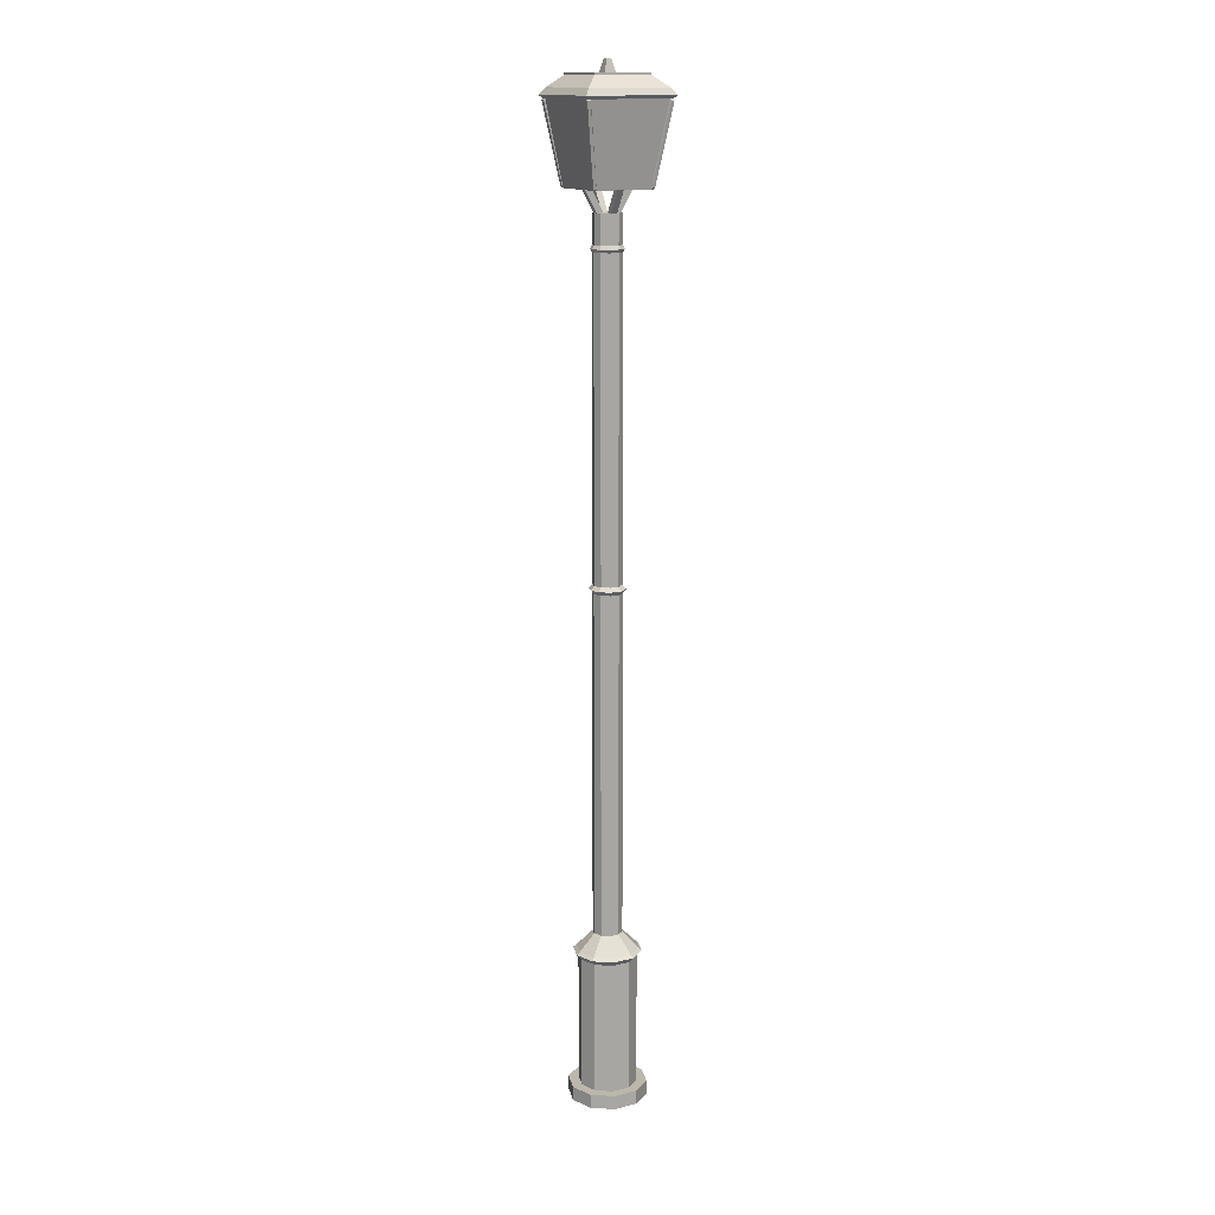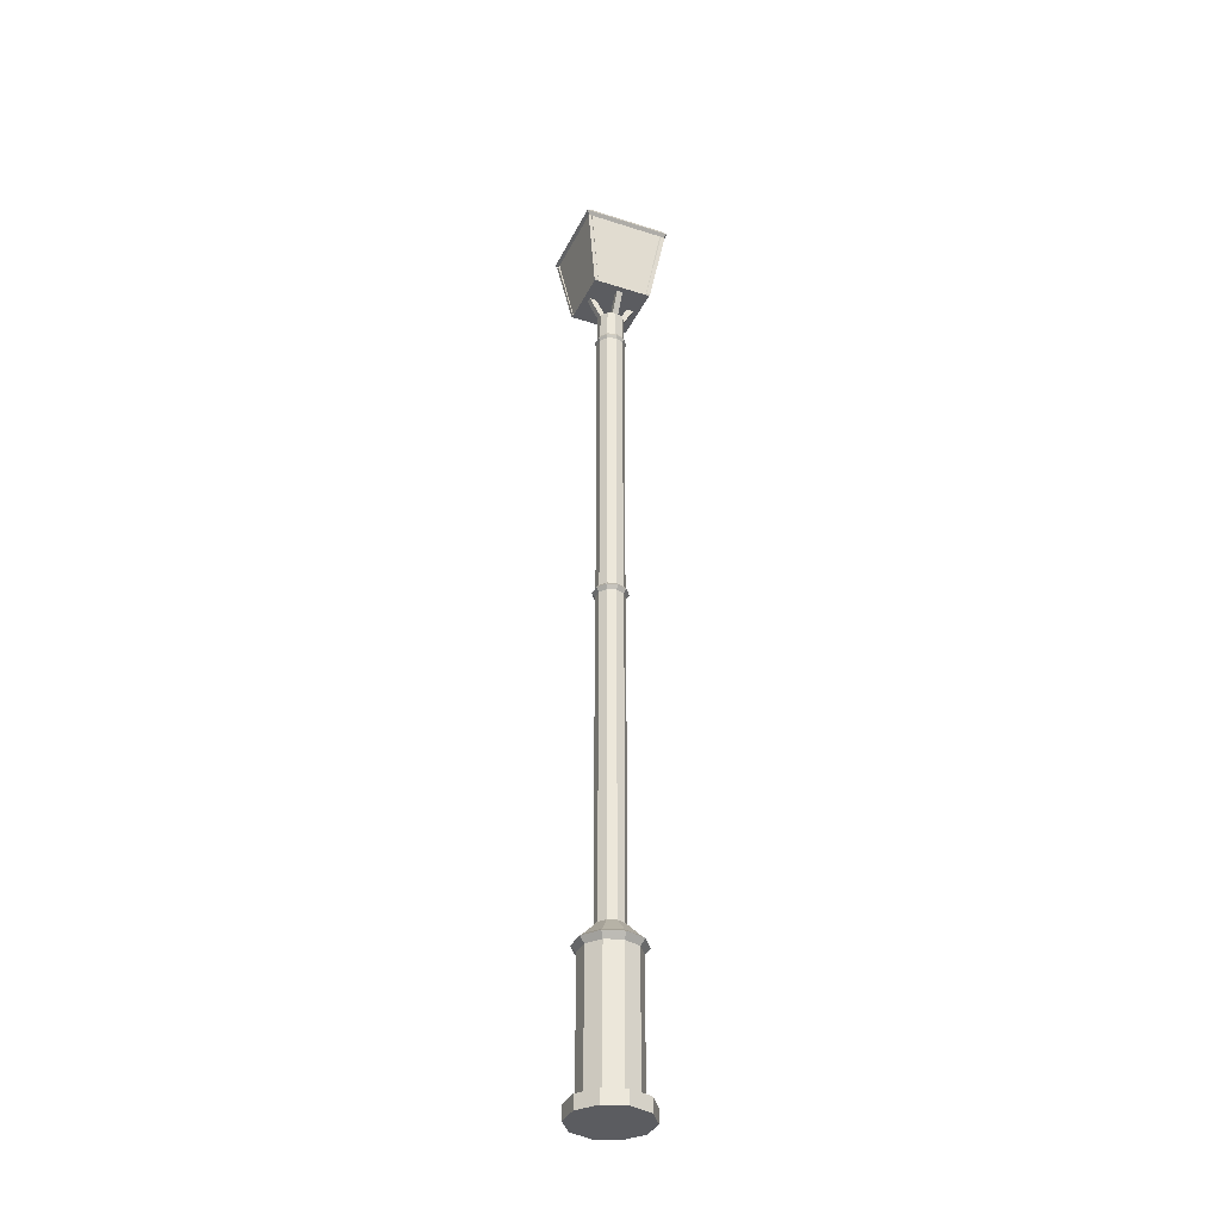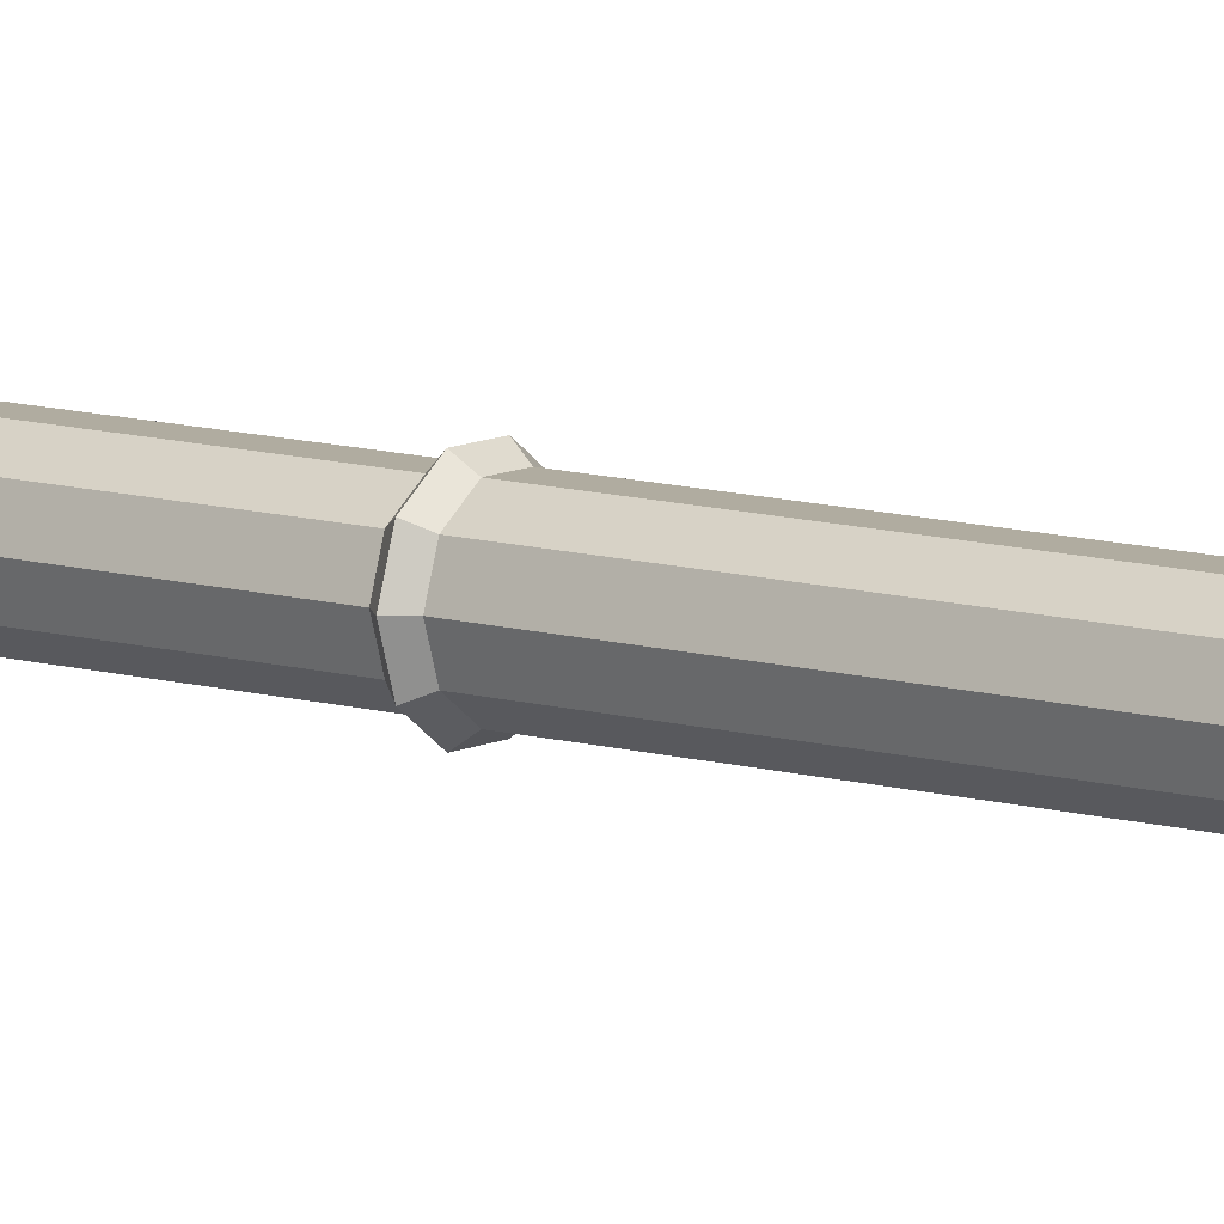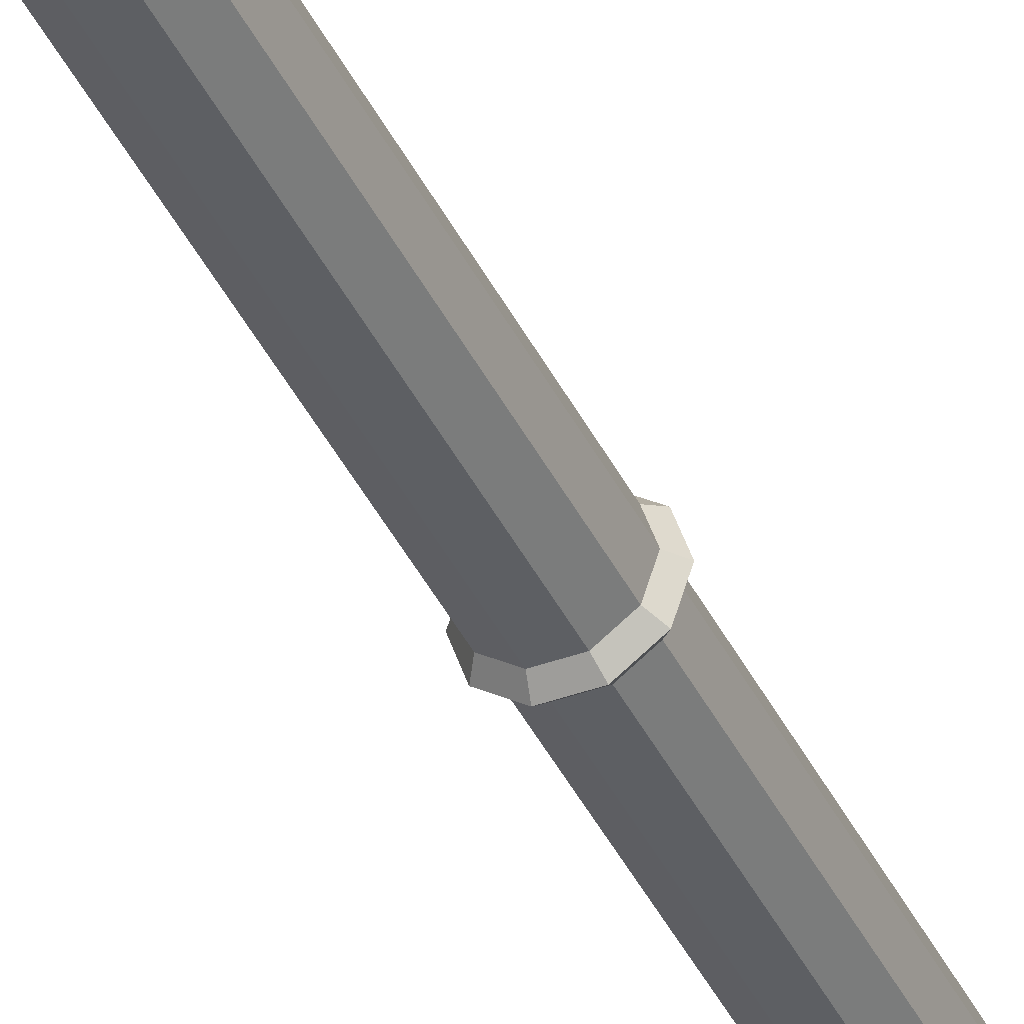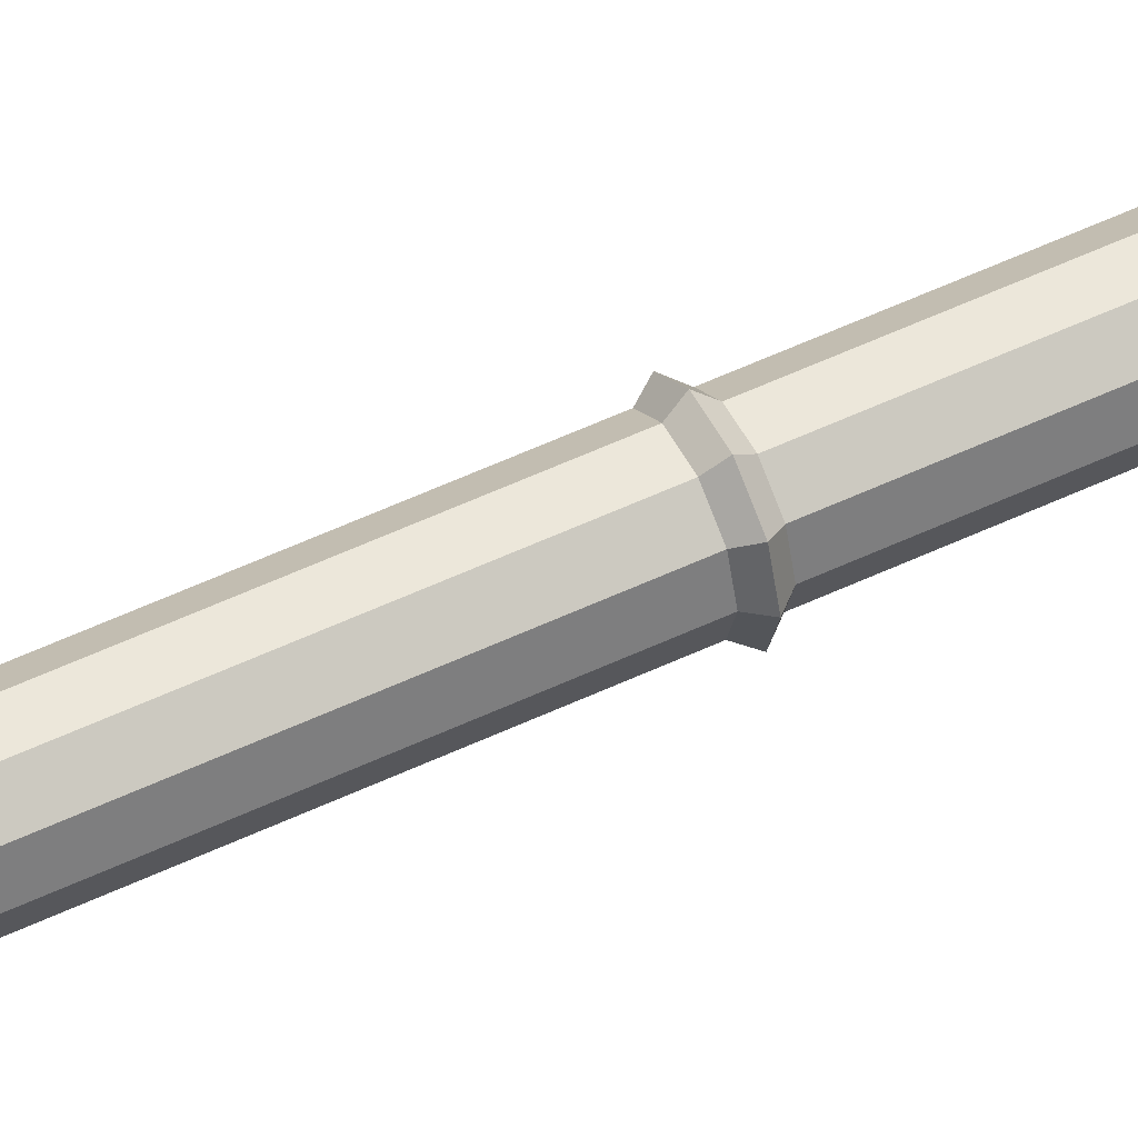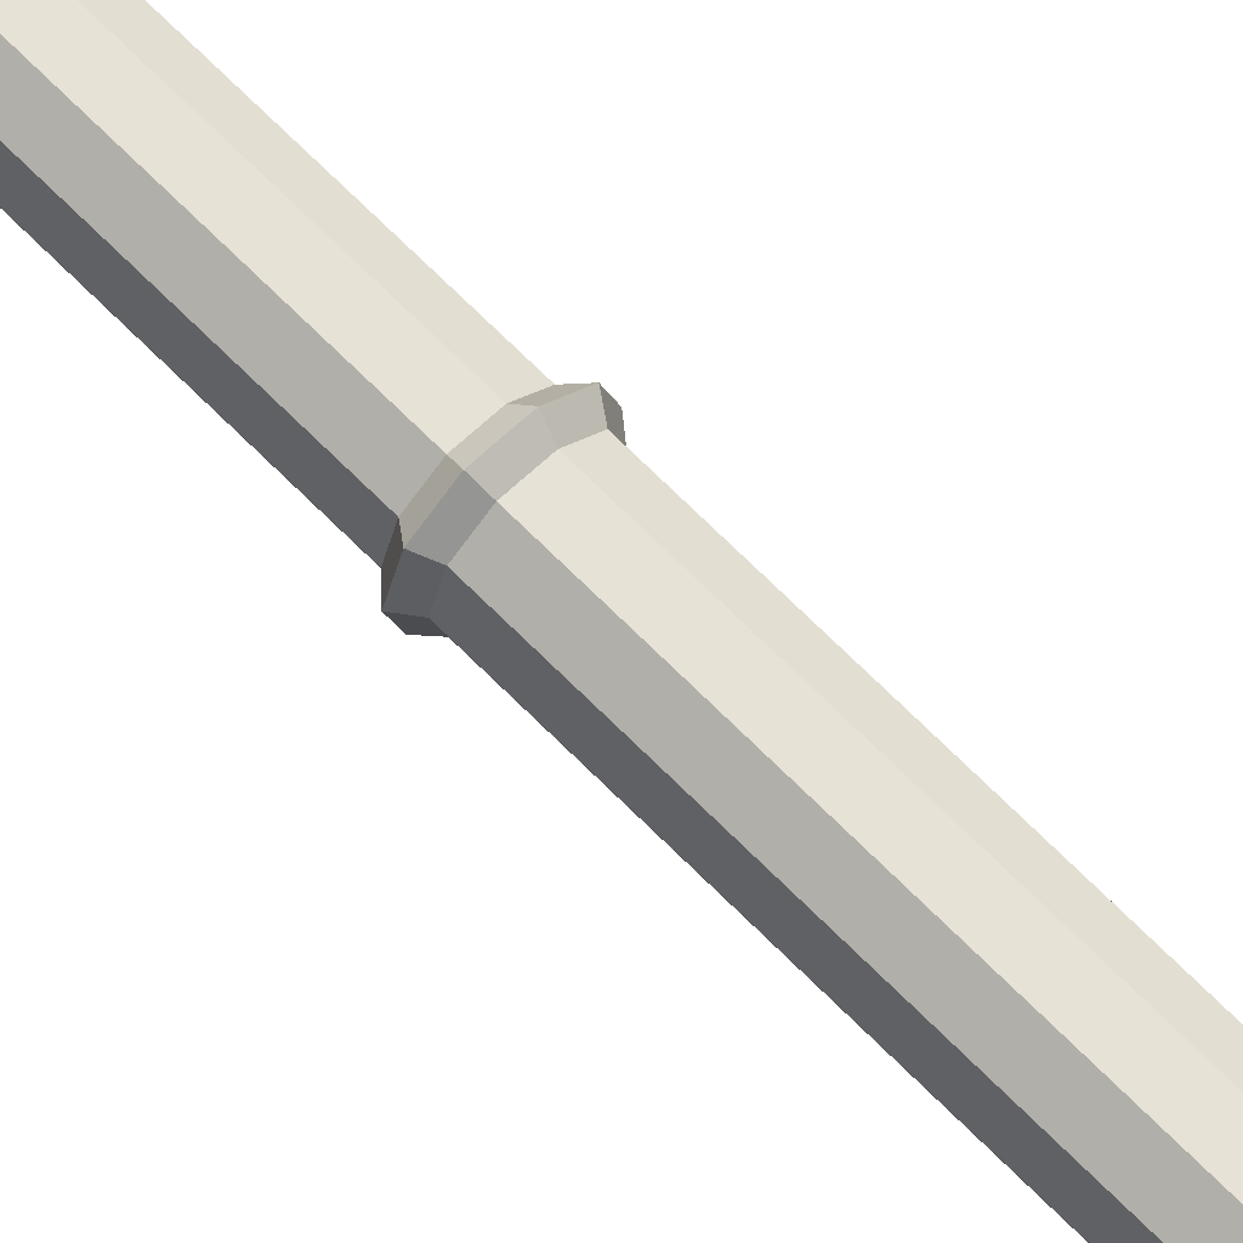
<metadata>
{"format":"obj","ext":"obj","renderer":"f3d","projection":"perspective","resolution":1024,"background":"white","views":[{"elev":14.4,"azim":-28.7,"up":"+Y"},{"elev":-35.0,"azim":66.8,"up":"+Y"},{"elev":9.9,"azim":-51.7,"up":"+Z"},{"elev":-40.4,"azim":23.9,"up":"+Z"},{"elev":51.9,"azim":62.6,"up":"+Z"},{"elev":63.8,"azim":-43.6,"up":"+Z"}]}
</metadata>
<code>
g default
v 0.809 0.107 -0.5878
v 0.309 0.107 -0.9511
v -0.309 0.107 -0.9511
v -0.809 0.107 -0.5878
v -1 0.107 0
v -0.809 0.107 0.5878
v -0.309 0.107 0.9511
v 0.309 0.107 0.9511
v 0.809 0.107 0.5878
v 1 0.107 0
v 0.809 0.4677 -0.5878
v 0.309 0.4677 -0.9511
v -0.309 0.4677 -0.9511
v -0.809 0.4677 -0.5878
v -1 0.4677 0
v -0.809 0.4677 0.5878
v -0.309 0.4677 0.9511
v 0.309 0.4677 0.9511
v 0.809 0.4677 0.5878
v 1 0.4677 0
v 0 0.107 0
v 0.5975 0.4677 -0.4341
v 0.2282 0.4677 -0.7024
v -0.2282 0.4677 -0.7024
v -0.5975 0.4677 -0.4341
v -0.7385 0.4677 0
v -0.5975 0.4677 0.4341
v -0.2282 0.4677 0.7024
v 0.2282 0.4677 0.7024
v 0.5975 0.4677 0.4341
v 0.7385 0.4677 -0
v 0.5975 3.883 -0.4341
v 0.2282 3.883 -0.7024
v -0.2282 3.883 -0.7024
v -0.5975 3.883 -0.4341
v -0.7385 3.883 0
v -0.5975 3.883 0.4341
v -0.2282 3.883 0.7024
v 0.2282 3.883 0.7024
v 0.5975 3.883 0.4341
v 0.7385 3.883 -0
v 0.7059 4.028 -0.5128
v 0.2696 4.028 -0.8298
v -0.2696 4.028 -0.8298
v -0.7059 4.028 -0.5128
v -0.8725 4.028 0
v -0.7059 4.028 0.5128
v -0.2696 4.028 0.8298
v 0.2696 4.028 0.8298
v 0.7059 4.028 0.5128
v 0.8725 4.028 -0
v 0.6303 4.103 -0.458
v 0.2408 4.103 -0.741
v -0.2408 4.103 -0.741
v -0.6303 4.103 -0.458
v -0.7791 4.103 0
v -0.6303 4.103 0.458
v -0.2408 4.103 0.741
v 0.2408 4.103 0.741
v 0.6303 4.103 0.458
v 0.7791 4.103 -0
v 0.3016 4.516 -0.2191
v 0.1152 4.516 -0.3546
v -0.1152 4.516 -0.3546
v -0.3016 4.516 -0.2191
v -0.3728 4.516 -0
v -0.3016 4.516 0.2191
v -0.1152 4.516 0.3546
v 0.1152 4.516 0.3546
v 0.3016 4.516 0.2191
v 0.3728 4.516 -0
v 0.3016 13.23 -0.2191
v 0.1152 13.23 -0.3546
v -0.1152 13.23 -0.3546
v -0.3016 13.23 -0.2191
v -0.3728 13.23 -0
v -0.3016 13.23 0.2191
v -0.1152 13.23 0.3546
v 0.1152 13.23 0.3546
v 0.3016 13.23 0.2191
v 0.3728 13.23 -0
v 0.3658 13.33 -0.2657
v 0.1397 13.33 -0.43
v -0.1397 13.33 -0.43
v -0.3658 13.33 -0.2657
v -0.4521 13.33 -0
v -0.3658 13.33 0.2657
v -0.1397 13.33 0.43
v 0.1397 13.33 0.43
v 0.3658 13.33 0.2657
v 0.4521 13.33 -0
v 0.2933 13.43 -0.2131
v 0.112 13.43 -0.3447
v -0.112 13.43 -0.3447
v -0.2933 13.43 -0.2131
v -0.3625 13.43 -0
v -0.2933 13.43 0.2131
v -0.112 13.43 0.3447
v 0.112 13.43 0.3447
v 0.2933 13.43 0.2131
v 0.3625 13.43 -0
v 0.2933 21.3 -0.2131
v 0.112 21.3 -0.3447
v -0.112 21.3 -0.3447
v -0.2933 21.3 -0.2131
v -0.3625 21.3 -0
v -0.2933 21.3 0.2131
v -0.112 21.3 0.3447
v 0.112 21.3 0.3447
v 0.2933 21.3 0.2131
v 0.3625 21.3 -0
v 0.3328 21.38 -0.2418
v 0.1271 21.38 -0.3912
v -0.1271 21.38 -0.3912
v -0.3328 21.38 -0.2418
v -0.4114 21.38 -0
v -0.3328 21.38 0.2418
v -0.1271 21.38 0.3912
v 0.1271 21.38 0.3912
v 0.3328 21.38 0.2418
v 0.4114 21.38 -0
v 0.2865 21.47 -0.2082
v 0.1094 21.47 -0.3368
v -0.1094 21.47 -0.3368
v -0.2865 21.47 -0.2082
v -0.3542 21.47 -0
v -0.2865 21.47 0.2082
v -0.1094 21.47 0.3368
v 0.1094 21.47 0.3368
v 0.2865 21.47 0.2082
v 0.3542 21.47 -0
v 0.2865 22.2 -0.2082
v 0.1094 22.2 -0.3368
v -0 22.2 -0
v -0.1094 22.2 -0.3368
v -0.2865 22.2 -0.2082
v -0.3542 22.2 -0
v -0.2865 22.2 0.2082
v -0.1094 22.2 0.3368
v 0.1094 22.2 0.3368
v 0.2865 22.2 0.2082
v 0.3542 22.2 -0
v 0.1243 22.17 0.07814
v 0.2596 22.1 0.07814
v 0.6413 23.07 0.07814
v 0.7767 22.99 0.07814
v 0.6413 23.07 -0.07814
v 0.7767 22.99 -0.07814
v 0.1243 22.17 -0.07814
v 0.2596 22.1 -0.07814
v -0.2634 22.1 0.07814
v -0.1281 22.17 0.07814
v -0.7805 22.99 0.07814
v -0.6451 23.07 0.07814
v -0.7805 22.99 -0.07814
v -0.6451 23.07 -0.07814
v -0.2634 22.1 -0.07814
v -0.1281 22.17 -0.07814
v -0.07524 22.17 -0.13
v 0.08105 22.17 -0.13
v -0.07524 23.07 -0.6471
v 0.08105 23.07 -0.6471
v -0.07524 22.99 -0.7825
v 0.08105 22.99 -0.7825
v -0.07524 22.1 -0.2654
v 0.08105 22.1 -0.2654
v -0.07524 22.1 0.2584
v 0.08105 22.1 0.2584
v -0.07524 22.99 0.7755
v 0.08105 22.99 0.7755
v -0.07524 23.07 0.6401
v 0.08105 23.07 0.6401
v -0.07524 22.17 0.1231
v 0.08105 22.17 0.1231
v -0.7786 22.74 0.7786
v 0.7786 22.74 0.7786
v -1.084 24.73 1.084
v 1.084 24.73 1.084
v -1.084 24.73 -1.084
v 1.084 24.73 -1.084
v -0.7786 22.74 -0.7786
v 0.7786 22.74 -0.7786
v -1.16 24.81 1.16
v 1.16 24.81 1.16
v 1.16 24.81 -1.16
v -1.16 24.81 -1.16
v -1.041 24.98 1.041
v 1.041 24.98 1.041
v 1.041 24.98 -1.041
v -1.041 24.98 -1.041
v -0.728 25.25 0.728
v 0.728 25.25 0.728
v 0.728 25.25 -0.728
v -0.728 25.25 -0.728
v -0.728 25.31 0.728
v 0.728 25.31 0.728
v 0.728 25.31 -0.728
v -0.728 25.31 -0.728
v -0.14 25.31 0.14
v 0.14 25.31 0.14
v 0.14 25.31 -0.14
v -0.14 25.31 -0.14
v -0.06392 25.61 0.06392
v 0.06392 25.61 0.06392
v 0.06392 25.61 -0.06392
v -0.06392 25.61 -0.06392
v -0.7024 22.74 0.7786
v -1.008 24.73 1.084
v 0.7068 22.74 0.7786
v 1.001 24.73 1.084
v 1.084 24.73 0.9969
v 0.7786 22.74 0.6765
v 0.7786 22.74 -0.6787
v 1.084 24.73 -0.9787
v 0.957 24.73 -1.084
v 0.6589 22.74 -0.7786
v -0.9984 24.73 -1.084
v -0.6795 22.74 -0.7786
v -1.084 24.73 1.011
v -0.7786 22.74 0.6706
v -1.084 24.73 -0.9785
v -0.7786 22.74 -0.6979
v -0.7972 22.77 0.7972
v -0.7191 22.77 0.7972
v -1.033 24.7 1.11
v -1.11 24.7 1.11
v -1.11 24.7 1.036
v -0.7972 22.77 0.6866
v -1.11 24.7 -1.11
v -1.022 24.7 -1.11
v -0.6957 22.77 -0.7972
v -0.7972 22.77 -0.7972
v -0.7972 22.77 -0.7146
v -1.11 24.7 -1.002
v 0.7237 22.77 0.7972
v 1.025 24.7 1.11
v 0.7972 22.77 0.7972
v 1.11 24.7 1.11
v 0.7972 22.77 0.6926
v 1.11 24.7 1.021
v 0.7972 22.77 -0.695
v 1.11 24.7 -1.002
v 0.7972 22.77 -0.7972
v 1.11 24.7 -1.11
v 0.9799 24.7 -1.11
v 0.6746 22.77 -0.7972
g pCylinder2
f 1 2 12 11
f 2 3 13 12
f 3 4 14 13
f 4 5 15 14
f 5 6 16 15
f 6 7 17 16
f 7 8 18 17
f 8 9 19 18
f 9 10 20 19
f 10 1 11 20
f 2 1 21
f 3 2 21
f 4 3 21
f 5 4 21
f 6 5 21
f 7 6 21
f 8 7 21
f 9 8 21
f 10 9 21
f 1 10 21
f 132 133 134
f 133 135 134
f 135 136 134
f 136 137 134
f 137 138 134
f 138 139 134
f 139 140 134
f 140 141 134
f 141 142 134
f 142 132 134
f 11 12 23 22
f 12 13 24 23
f 13 14 25 24
f 14 15 26 25
f 15 16 27 26
f 16 17 28 27
f 17 18 29 28
f 18 19 30 29
f 19 20 31 30
f 20 11 22 31
f 22 23 33 32
f 23 24 34 33
f 24 25 35 34
f 25 26 36 35
f 26 27 37 36
f 27 28 38 37
f 28 29 39 38
f 29 30 40 39
f 30 31 41 40
f 31 22 32 41
f 32 33 43 42
f 33 34 44 43
f 34 35 45 44
f 35 36 46 45
f 36 37 47 46
f 37 38 48 47
f 38 39 49 48
f 39 40 50 49
f 40 41 51 50
f 41 32 42 51
f 42 43 53 52
f 43 44 54 53
f 44 45 55 54
f 45 46 56 55
f 46 47 57 56
f 47 48 58 57
f 48 49 59 58
f 49 50 60 59
f 50 51 61 60
f 51 42 52 61
f 52 53 63 62
f 53 54 64 63
f 54 55 65 64
f 55 56 66 65
f 56 57 67 66
f 57 58 68 67
f 58 59 69 68
f 59 60 70 69
f 60 61 71 70
f 61 52 62 71
f 62 63 73 72
f 63 64 74 73
f 64 65 75 74
f 65 66 76 75
f 66 67 77 76
f 67 68 78 77
f 68 69 79 78
f 69 70 80 79
f 70 71 81 80
f 71 62 72 81
f 72 73 83 82
f 73 74 84 83
f 74 75 85 84
f 75 76 86 85
f 76 77 87 86
f 77 78 88 87
f 78 79 89 88
f 79 80 90 89
f 80 81 91 90
f 81 72 82 91
f 82 83 93 92
f 83 84 94 93
f 84 85 95 94
f 85 86 96 95
f 86 87 97 96
f 87 88 98 97
f 88 89 99 98
f 89 90 100 99
f 90 91 101 100
f 91 82 92 101
f 92 93 103 102
f 93 94 104 103
f 94 95 105 104
f 95 96 106 105
f 96 97 107 106
f 97 98 108 107
f 98 99 109 108
f 99 100 110 109
f 100 101 111 110
f 101 92 102 111
f 102 103 113 112
f 103 104 114 113
f 104 105 115 114
f 105 106 116 115
f 106 107 117 116
f 107 108 118 117
f 108 109 119 118
f 109 110 120 119
f 110 111 121 120
f 111 102 112 121
f 112 113 123 122
f 113 114 124 123
f 114 115 125 124
f 115 116 126 125
f 116 117 127 126
f 117 118 128 127
f 118 119 129 128
f 119 120 130 129
f 120 121 131 130
f 121 112 122 131
f 122 123 133 132
f 123 124 135 133
f 124 125 136 135
f 125 126 137 136
f 126 127 138 137
f 127 128 139 138
f 128 129 140 139
f 129 130 141 140
f 130 131 142 141
f 131 122 132 142
f 143 144 146 145
f 145 146 148 147
f 147 148 150 149
f 149 150 144 143
f 144 150 148 146
f 149 143 145 147
f 151 152 154 153
f 153 154 156 155
f 155 156 158 157
f 157 158 152 151
f 152 158 156 154
f 157 151 153 155
f 159 160 162 161
f 161 162 164 163
f 163 164 166 165
f 165 166 160 159
f 160 166 164 162
f 165 159 161 163
f 167 168 170 169
f 169 170 172 171
f 171 172 174 173
f 173 174 168 167
f 168 174 172 170
f 173 167 169 171
f 223 224 225 226
f 203 204 205 206
f 229 230 231 232
f 220 212 209 207
f 211 212 213 214
f 227 228 223 226
f 177 208 183
f 184 211 214 185
f 186 217 179
f 183 219 177
f 183 184 188 187
f 184 185 189 188
f 185 186 190 189
f 186 183 187 190
f 187 188 192 191
f 188 189 193 192
f 189 190 194 193
f 190 187 191 194
f 191 192 196 195
f 192 193 197 196
f 193 194 198 197
f 194 191 195 198
f 195 196 200 199
f 196 197 201 200
f 197 198 202 201
f 198 195 199 202
f 199 200 204 203
f 200 201 205 204
f 201 202 206 205
f 202 199 203 206
f 208 207 209 210
f 183 208 210 184
f 236 235 237 238
f 184 210 178
f 178 211 184
f 237 239 240 238
f 242 241 243 244
f 185 214 180
f 180 215 185
f 246 245 244 243
f 185 215 217 186
f 218 217 215 216
f 186 221 219 183
f 221 222 220 219
f 179 221 186
f 232 233 234 229
f 213 216 182
f 181 218 222
f 222 218 216 213
f 222 213 212 220
f 209 212 176
f 220 207 175
f 175 207 224 223
f 207 208 225 224
f 208 177 226 225
f 219 220 228 227
f 220 175 223 228
f 177 219 227 226
f 179 217 230 229
f 217 218 231 230
f 218 181 232 231
f 181 222 233 232
f 222 221 234 233
f 221 179 229 234
f 210 209 235 236
f 209 176 237 235
f 178 210 236 238
f 176 212 239 237
f 212 211 240 239
f 211 178 238 240
f 214 213 241 242
f 213 182 243 241
f 180 214 242 244
f 216 215 245 246
f 215 180 244 245
f 182 216 246 243

</code>
